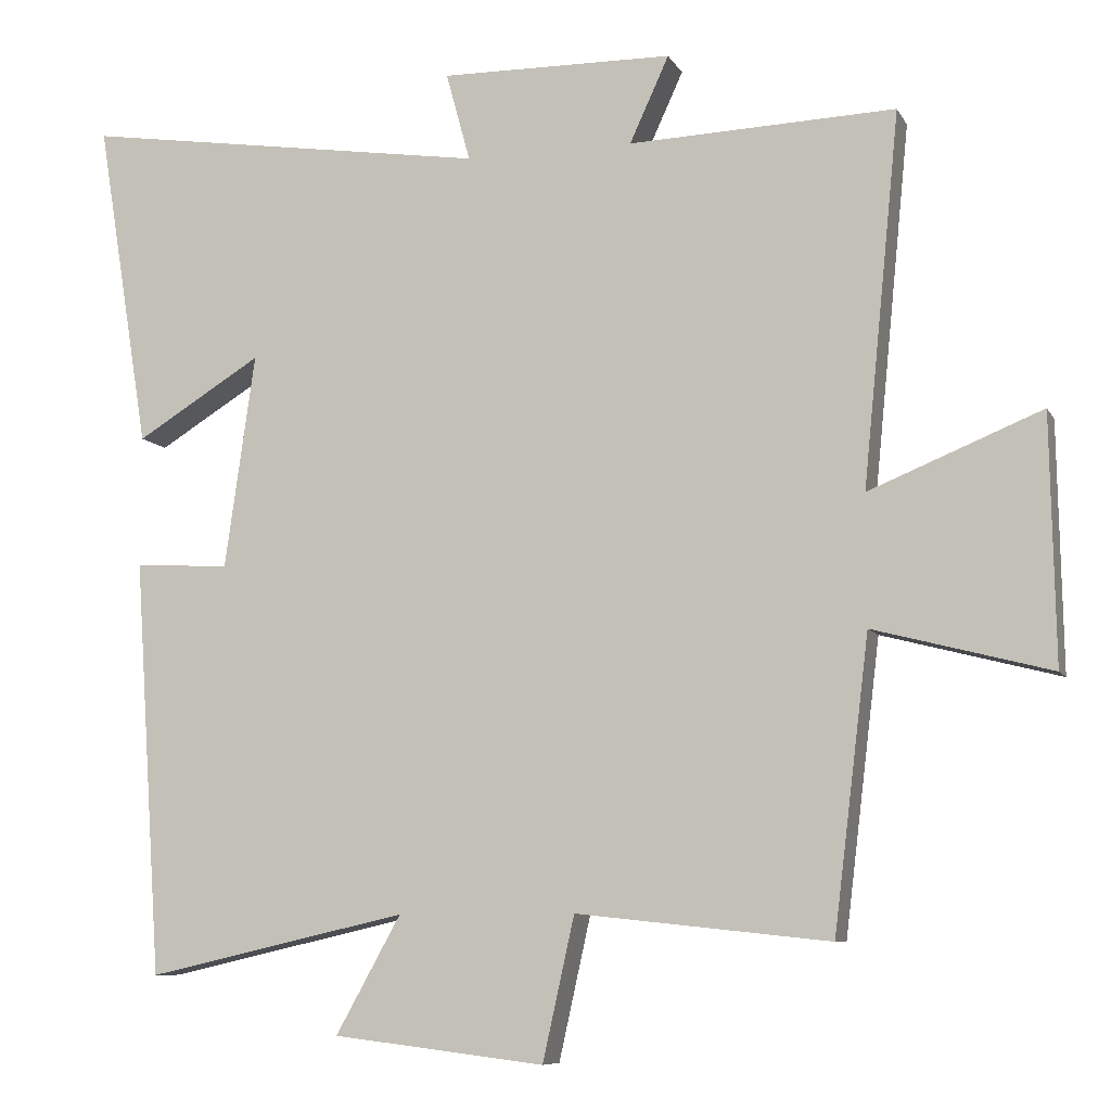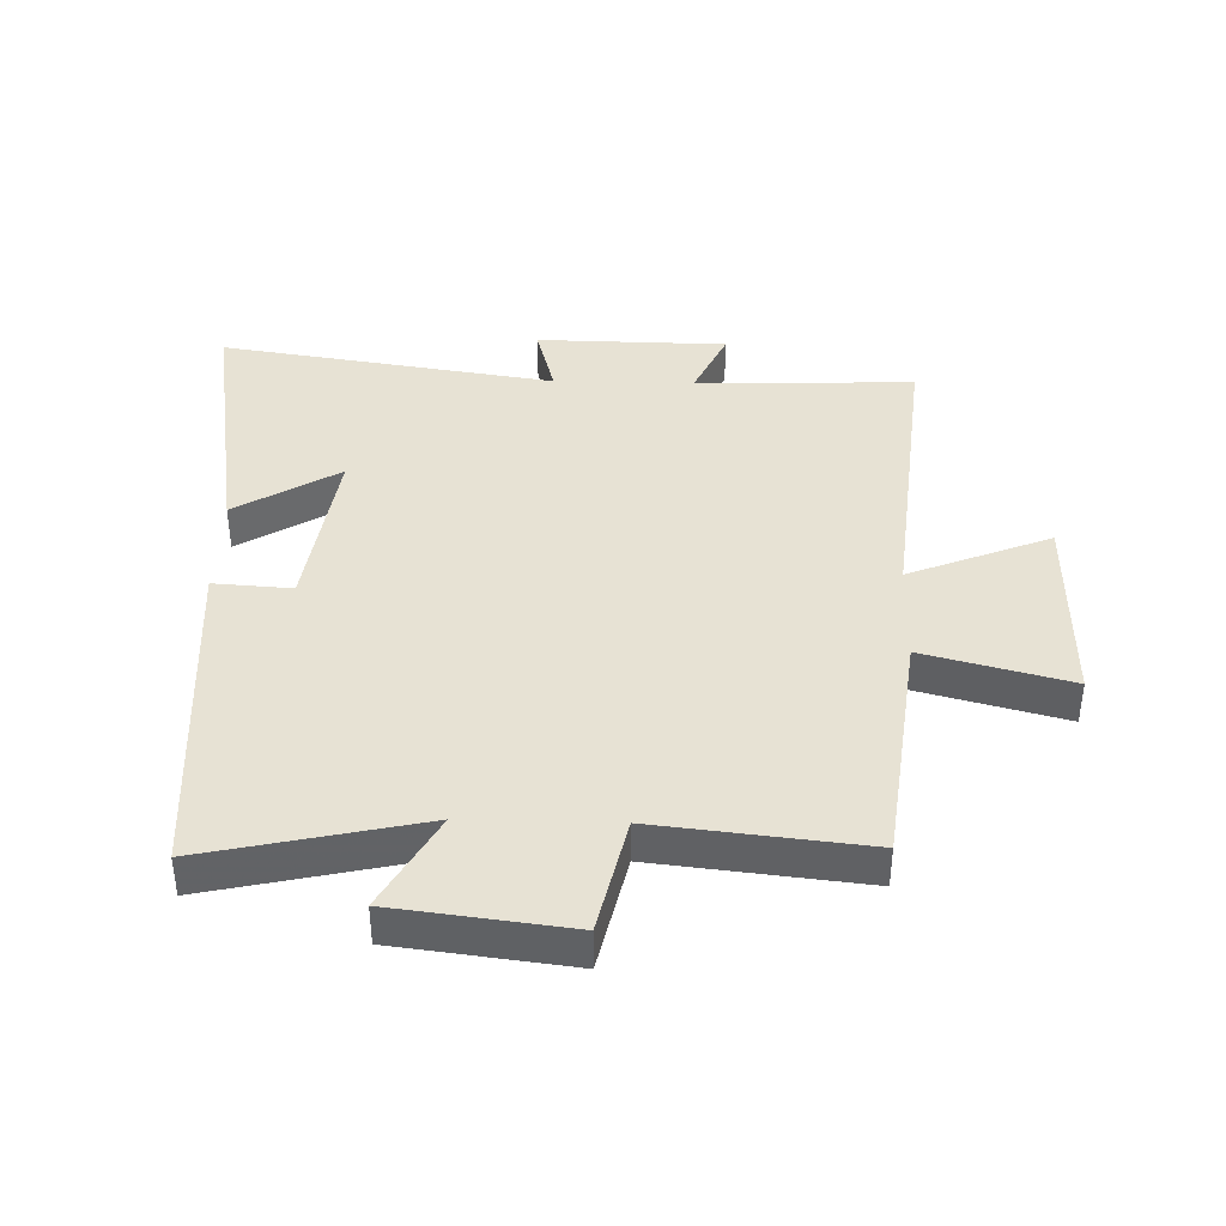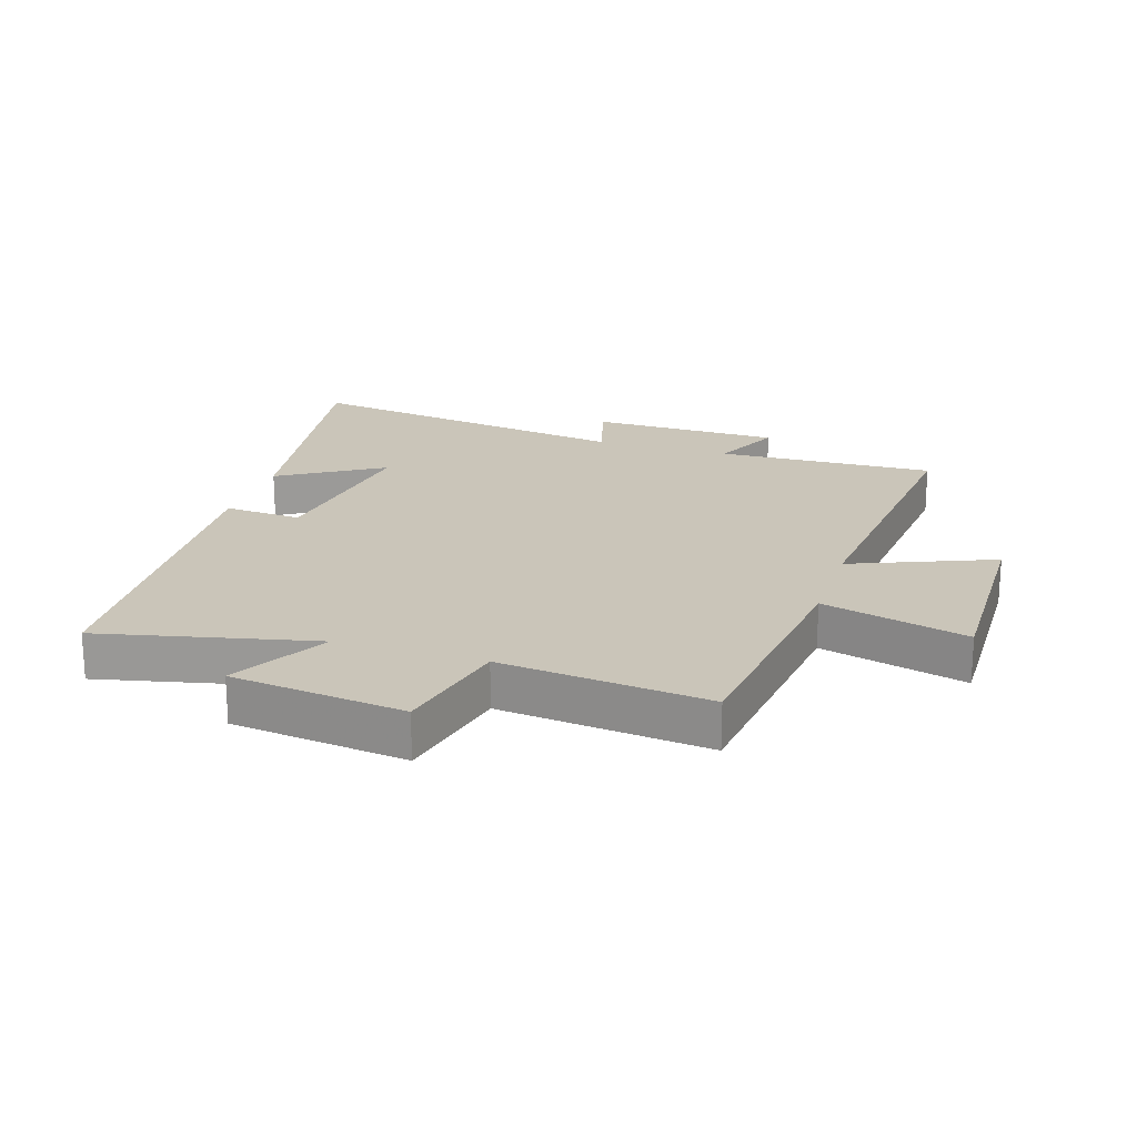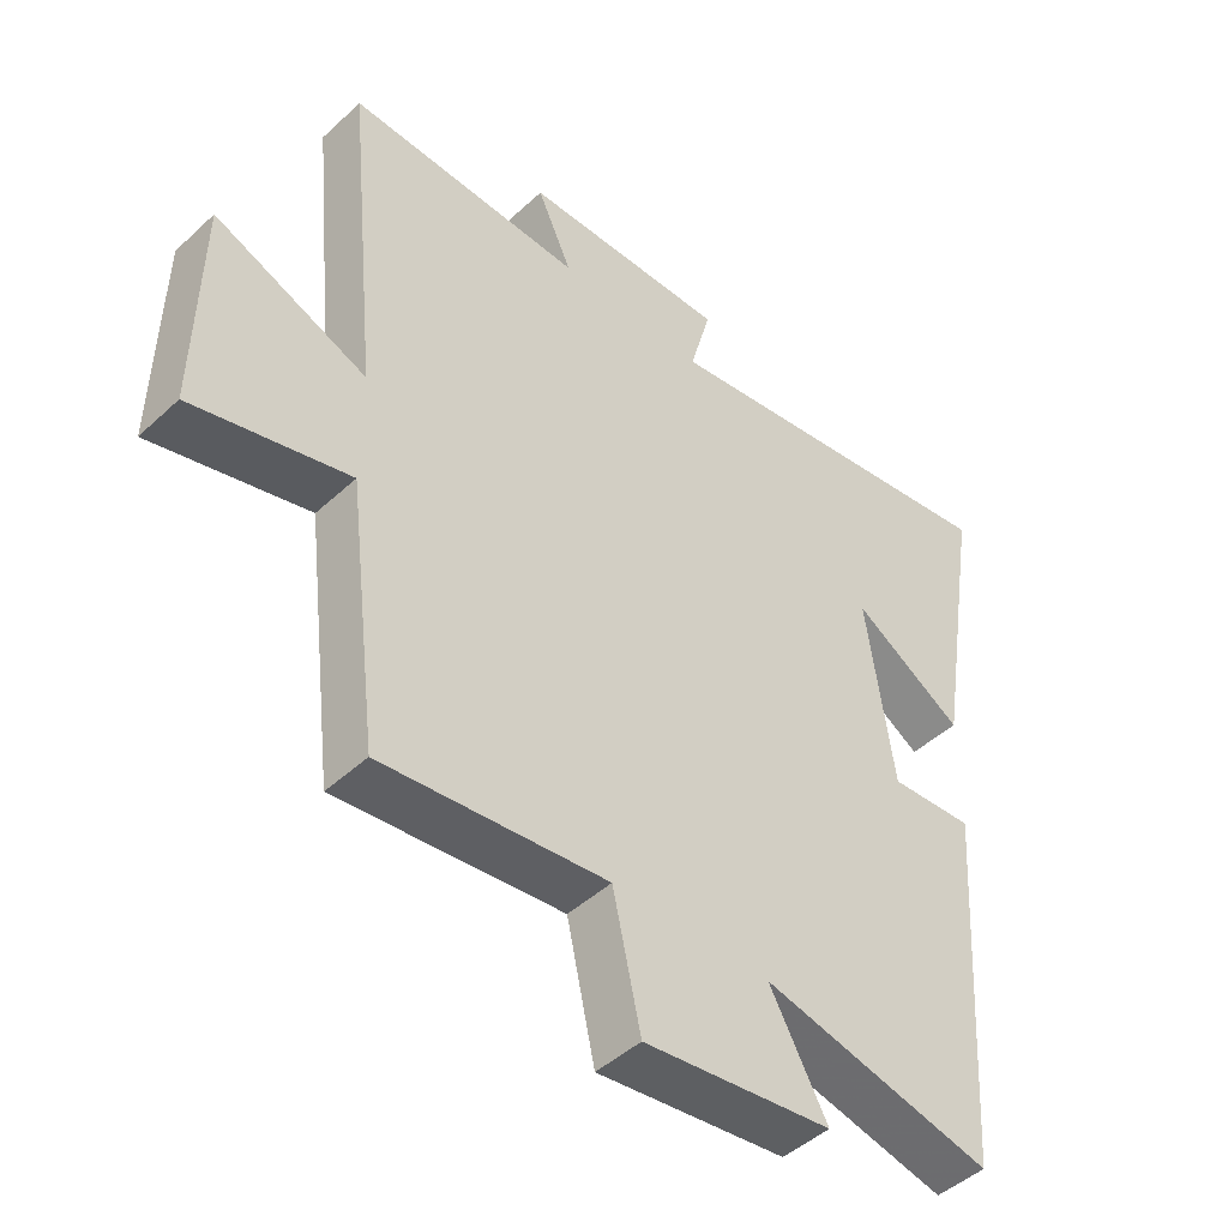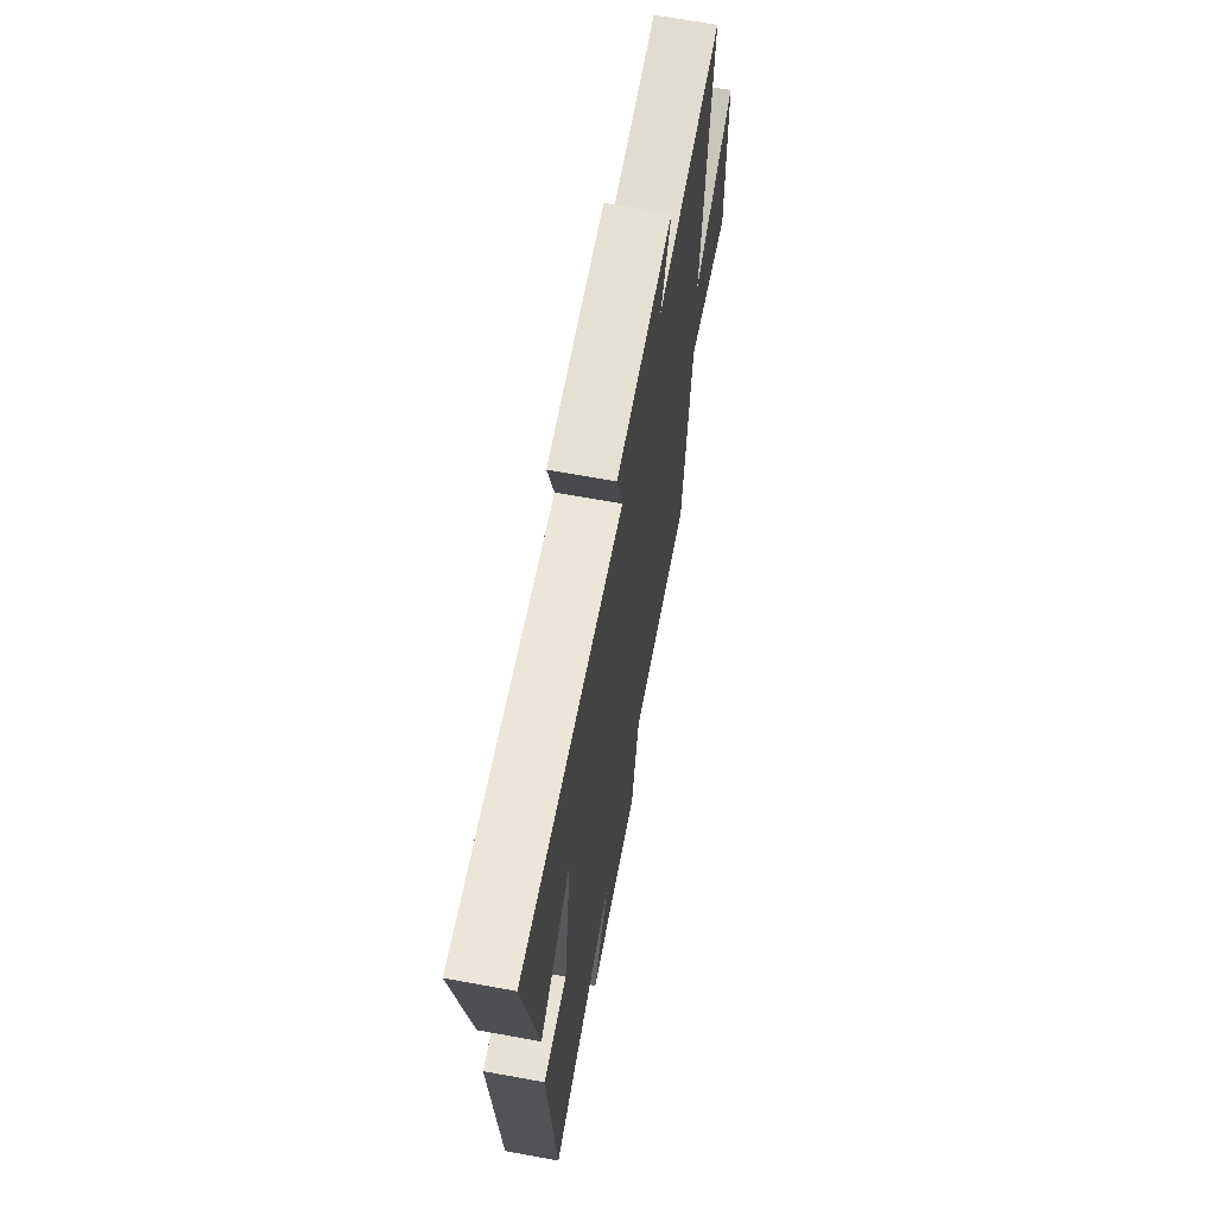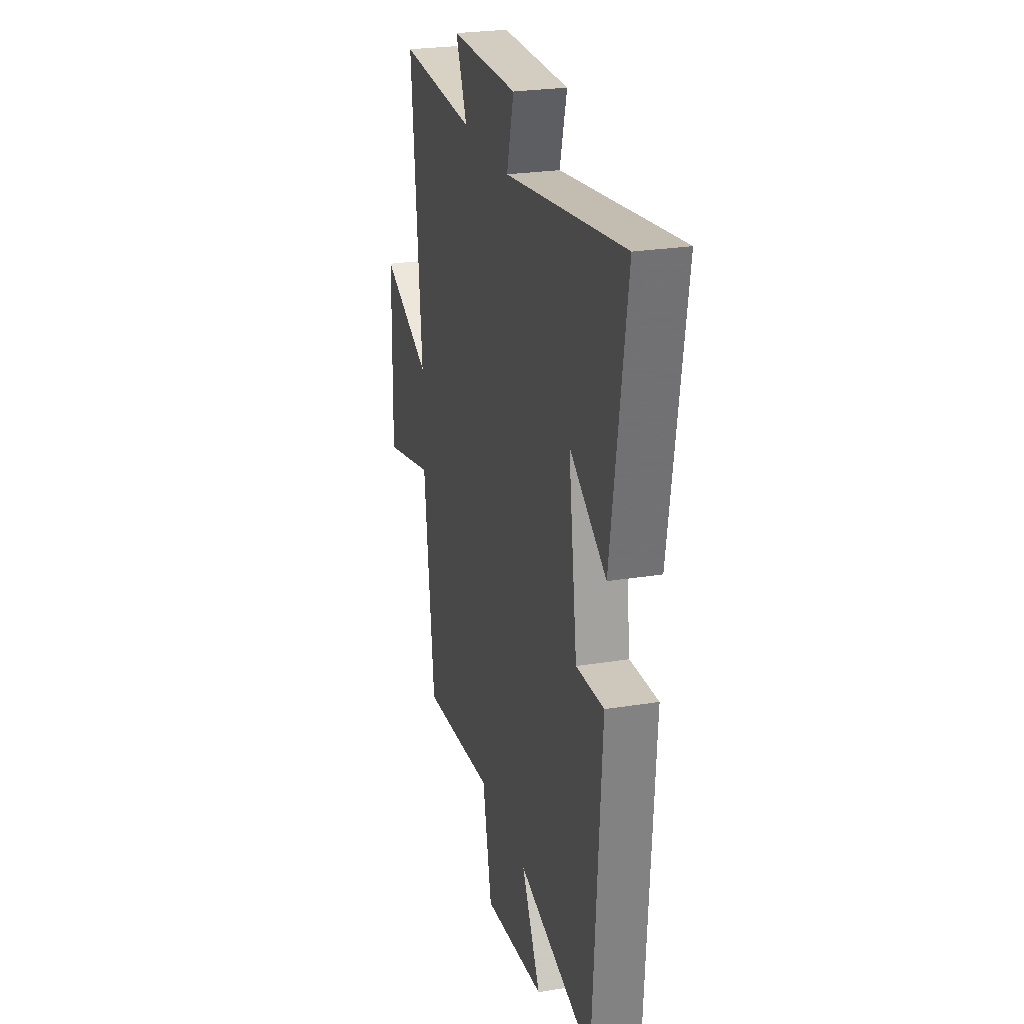
<metadata>
{"format":"obj","ext":"obj","renderer":"f3d","projection":"perspective","resolution":1024,"background":"white","views":[{"elev":-8.4,"azim":-162.3,"up":"+Z"},{"elev":39.7,"azim":-178.4,"up":"+Y"},{"elev":20.6,"azim":-162.3,"up":"+Y"},{"elev":-46.3,"azim":-43.6,"up":"+Z"},{"elev":66.8,"azim":100.4,"up":"+Z"},{"elev":25.5,"azim":75.5,"up":"+Z"}]}
</metadata>
<code>
v -0.549 0.07 0.513
v -0.196 0.07 0.5
v -0.248 0.07 0.614
v 0.06 0.07 0.618
v 0.028 0.07 0.5
v 0.57 0.07 0.582
v 0.5 0.07 0.147
v 0.334 0.07 0.249
v 0.374 0.07 -0.035
v 0.5 0.07 -0.027
v 0.463 0.07 -0.578
v 0.118 0.07 -0.5
v 0.204 0.07 -0.655
v -0.076 0.07 -0.689
v -0.118 0.07 -0.5
v -0.453 0.07 -0.536
v -0.5 0.07 -0.151
v -0.734 0.07 -0.212
v -0.728 0.07 0.114
v -0.5 0.07 0.021
v -0.549 0 0.513
v -0.196 0 0.5
v -0.248 0 0.614
v 0.06 0 0.618
v 0.028 0 0.5
v 0.57 0 0.582
v 0.5 0 0.147
v 0.334 0 0.249
v 0.374 0 -0.035
v 0.5 0 -0.027
v 0.463 0 -0.578
v 0.118 0 -0.5
v 0.204 0 -0.655
v -0.076 0 -0.689
v -0.118 0 -0.5
v -0.453 0 -0.536
v -0.5 0 -0.151
v -0.734 0 -0.212
v -0.728 0 0.114
v -0.5 0 0.021
f 17 18 19 20
f 15 16 17 20
f 15 20 1 2
f 12 13 14 15
f 12 15 2
f 9 10 11 12
f 8 9 12 2
f 5 6 7 8
f 5 8 2 3
f 3 4 5
f 40 39 38 37
f 40 37 36 35
f 22 21 40 35
f 35 34 33 32
f 22 35 32
f 32 31 30 29
f 22 32 29 28
f 28 27 26 25
f 23 22 28 25
f 25 24 23
f 1 21 22 2
f 2 22 23 3
f 3 23 24 4
f 4 24 25 5
f 5 25 26 6
f 6 26 27 7
f 7 27 28 8
f 8 28 29 9
f 9 29 30 10
f 10 30 31 11
f 11 31 32 12
f 12 32 33 13
f 13 33 34 14
f 14 34 35 15
f 15 35 36 16
f 16 36 37 17
f 17 37 38 18
f 18 38 39 19
f 19 39 40 20
f 20 40 21 1

</code>
